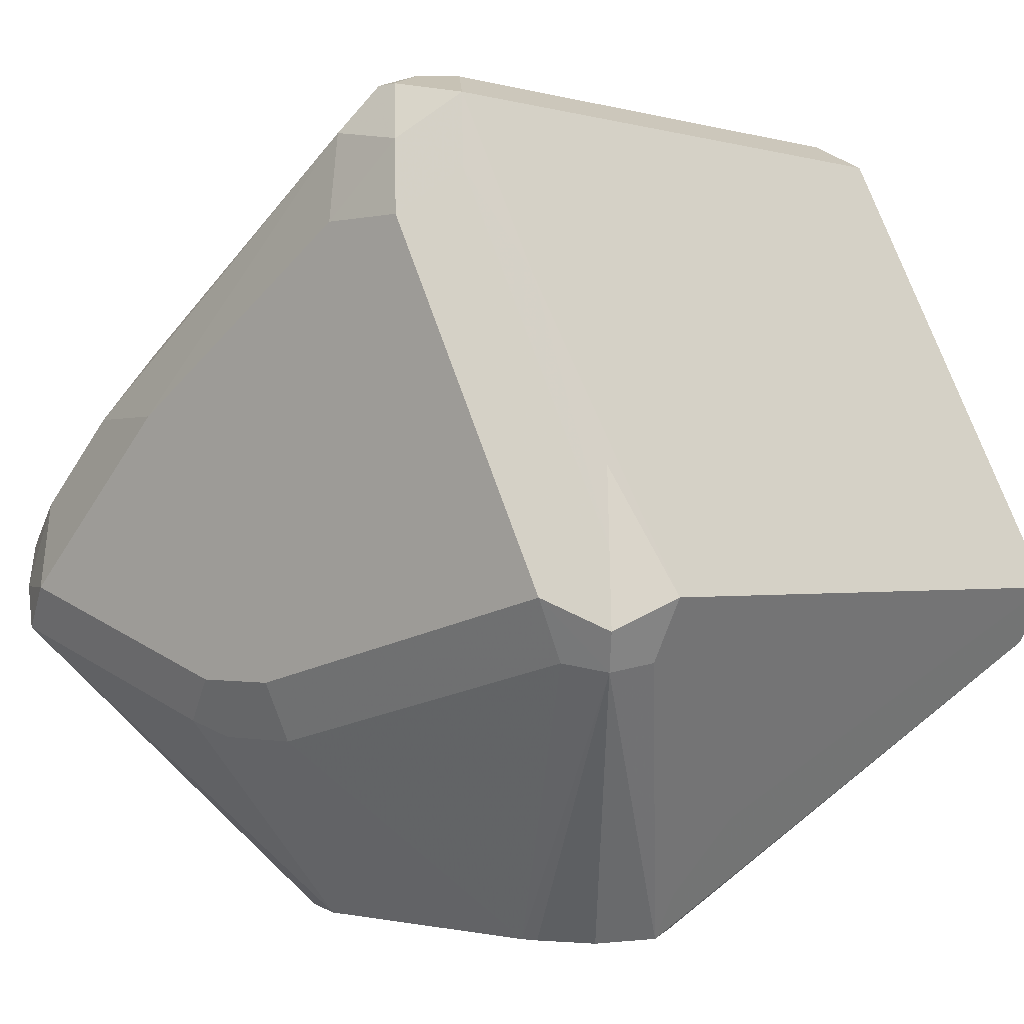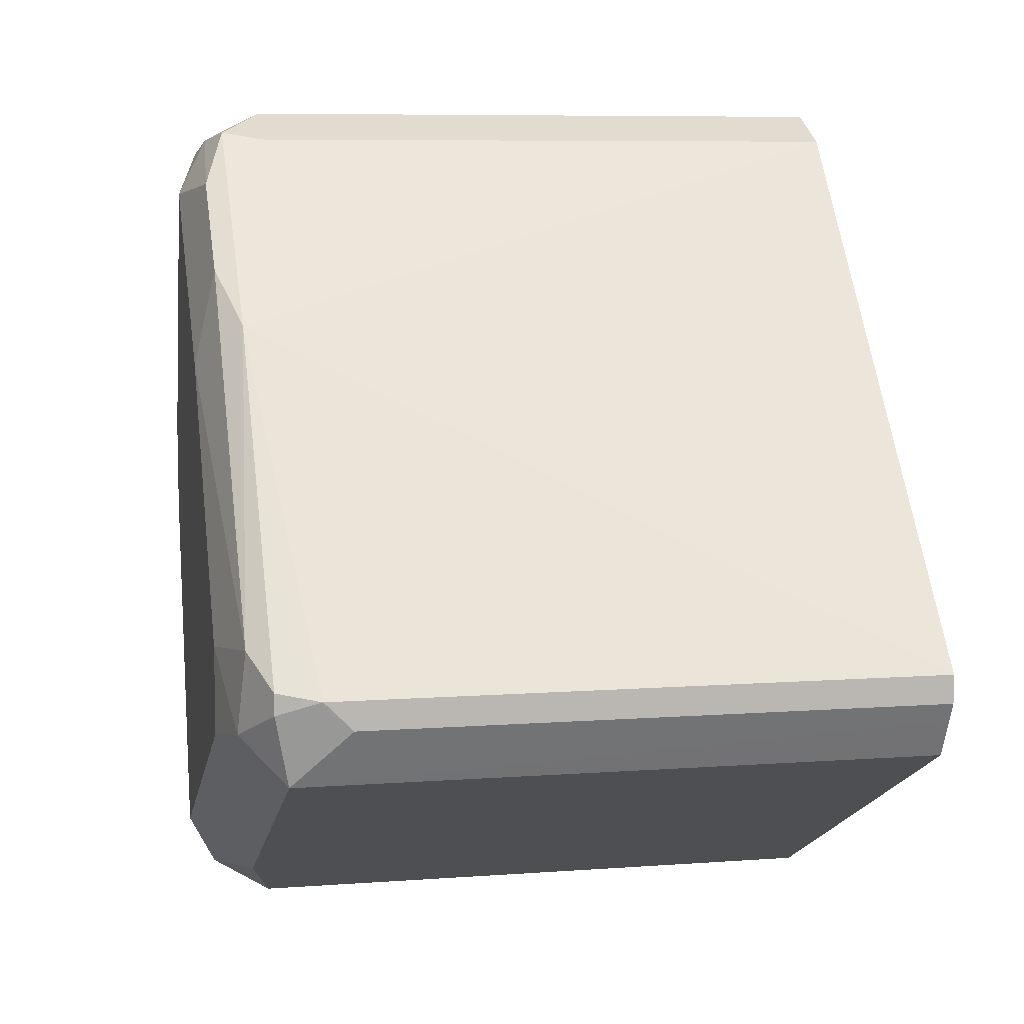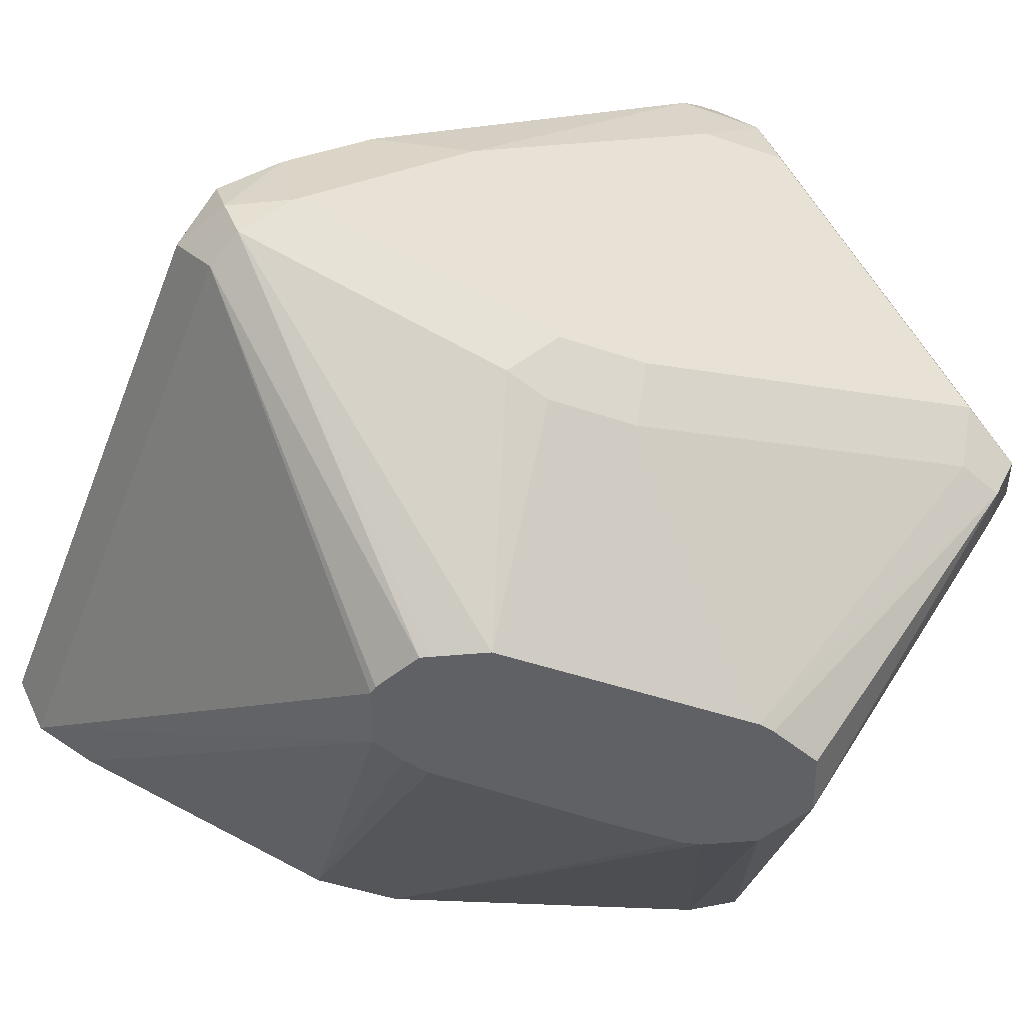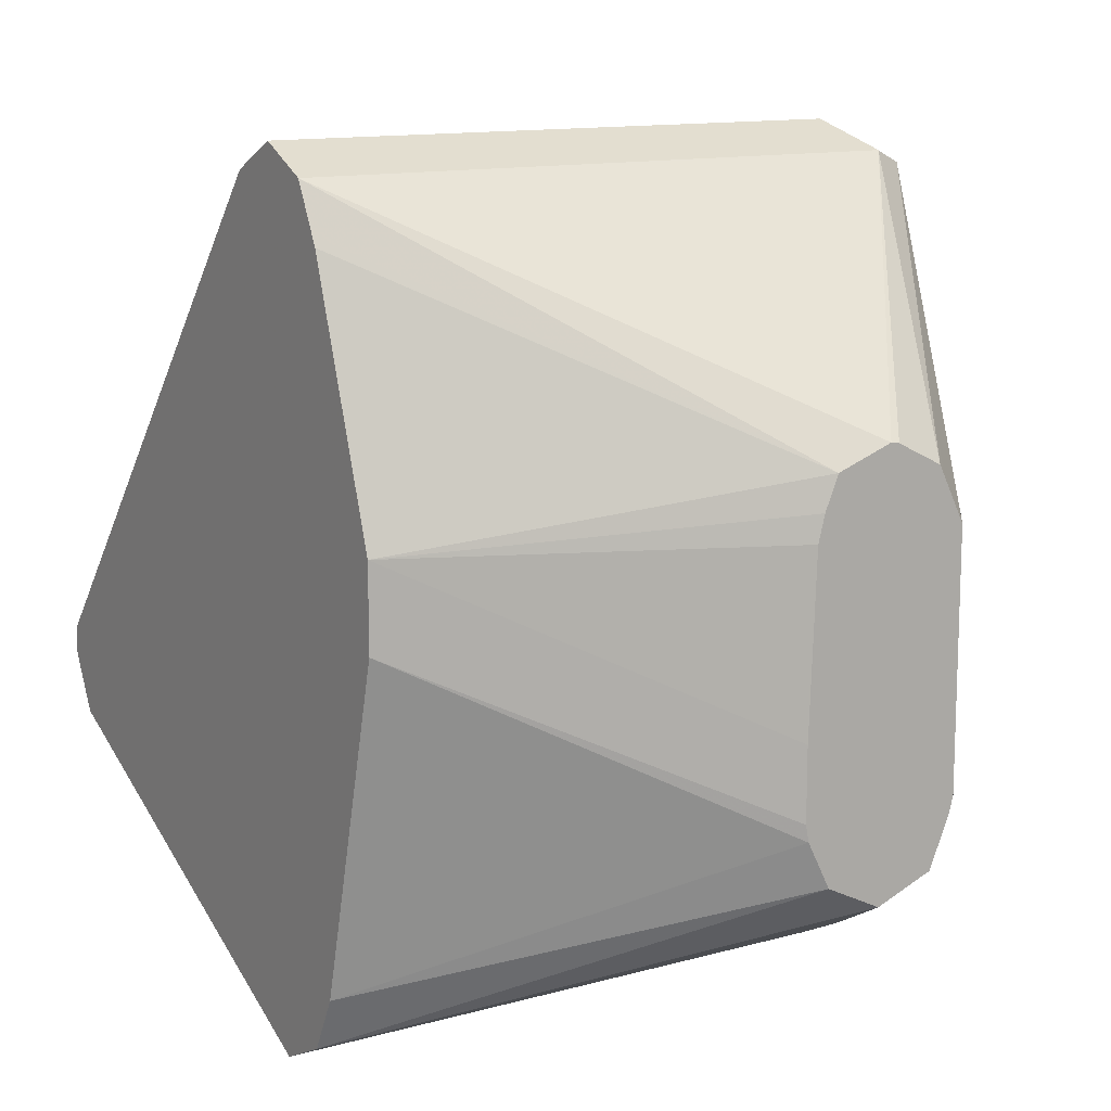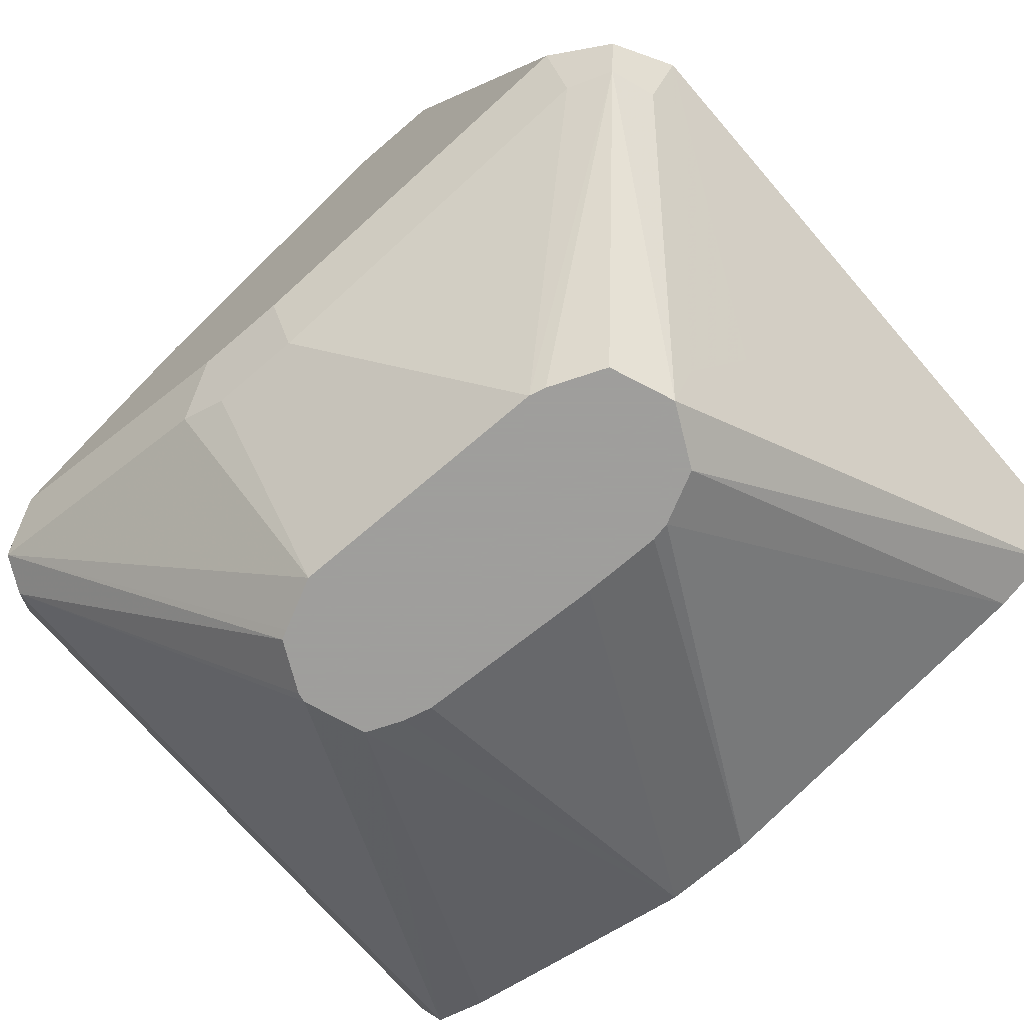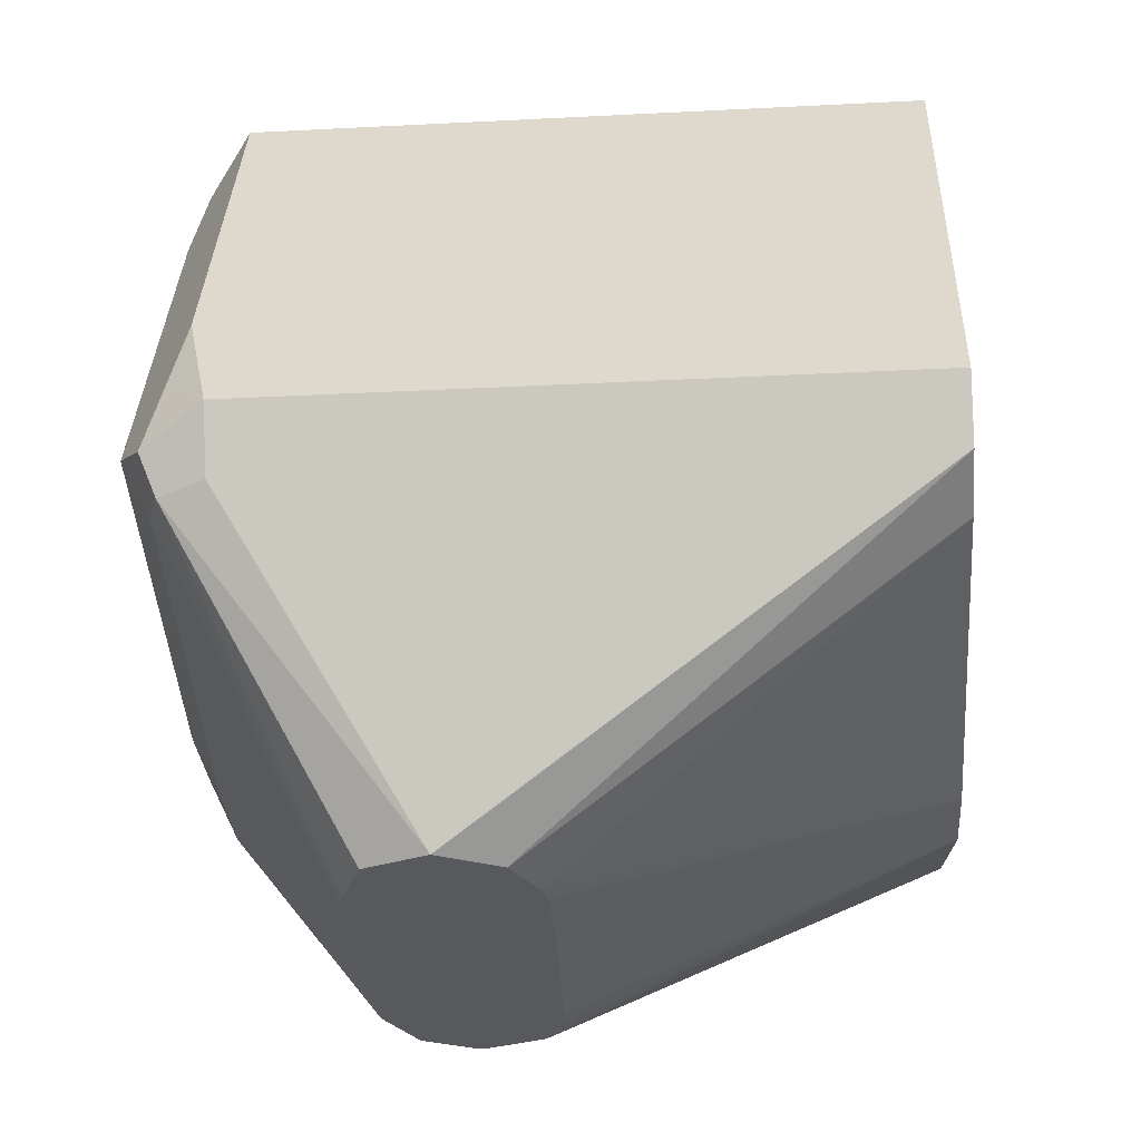
<metadata>
{"format":"obj","ext":"obj","renderer":"f3d","projection":"perspective","resolution":1024,"background":"white","views":[{"elev":-0.6,"azim":-48.1,"up":"+Z"},{"elev":7.6,"azim":-12.0,"up":"+Y"},{"elev":-48.6,"azim":-110.7,"up":"+Z"},{"elev":12.7,"azim":147.5,"up":"+Y"},{"elev":-71.1,"azim":-49.3,"up":"+Z"},{"elev":-30.1,"azim":4.3,"up":"+Z"}]}
</metadata>
<code>
v -0.1377 -0.179 0.9431
v 0.00249 -0.1833 0.9409
v 0.00249 -0.179 0.9431
v -0.1446 -0.1721 0.9431
v -0.1514 -0.1927 0.9362
v 0.00249 -0.1927 0.9362
v 0.00249 -0.1721 0.9431
v -0.1549 -0.1755 0.9396
v -0.1549 -0.09295 0.8828
v -0.1549 -0.1704 0.9396
v 0.00249 -0.1974 0.9268
v -0.1618 -0.1824 0.9258
v -0.1549 -0.1962 0.919
v -0.1514 -0.2134 0.8949
v -0.1377 -0.1996 0.9224
v 0.00249 -0.0482 0.8398
v -0.1446 -0.0482 0.8398
v -0.1549 -0.08777 0.8777
v -0.16 -0.08003 0.8673
v -0.16 -0.1626 0.9293
v -0.1446 -0.2478 0.826
v 0.00249 -0.2478 0.826
v -0.1652 -0.1859 0.9086
v -0.1652 -0.1652 0.9086
v -0.1618 -0.2237 0.8433
v -0.1549 -0.2375 0.8364
v -0.1514 -0.234 0.8536
v 0.00249 -0.0413 0.826
v -0.1446 -0.0413 0.826
v -0.1549 -0.04648 0.8364
v -0.16 -0.05937 0.8467
v -0.1652 -0.1033 0.8673
v -0.1583 -0.2409 0.8192
v -0.1549 -0.2375 0.8106
v -0.1446 -0.2409 0.8123
v -0.1033 -0.2081 0.7467
v -0.1033 -0.2134 0.7572
v -0.09292 -0.222 0.7744
v 0.00249 -0.2409 0.8123
v -0.1652 -0.2272 0.826
v 0.00249 -0.0482 0.8123
v -0.1514 -0.0482 0.8123
v -0.16 -0.05163 0.8157
v -0.1583 -0.0482 0.826
v -0.1652 -0.06196 0.826
v -0.1583 -0.2272 0.8123
v -0.1239 -0.1859 0.7467
v -0.123 -0.1896 0.7467
v -0.1177 -0.2024 0.7467
v -0.08921 -0.2011 0.7467
v 0.00249 -0.2272 0.8054
v -0.1652 -0.1446 0.8054
v 0.00249 -0.05945 0.8066
v -0.08923 -0.1091 0.7467
v -0.1033 -0.104 0.7467
v -0.1054 -0.1043 0.7467
v -0.117 -0.1102 0.7467
v -0.1181 -0.1123 0.7467
v -0.1239 -0.1239 0.7467
v -0.16 -0.1136 0.7951
v -0.1652 -0.1239 0.8054
v -0.1583 -0.1446 0.7916
v -0.08342 -0.1895 0.7467
v 0.00249 -0.1446 0.7848
v 0.00249 -0.06196 0.8054
v 0.00249 -0.1239 0.7848
v -0.08587 -0.1174 0.7467
v -0.1583 -0.1239 0.7916
v -0.0826 -0.1853 0.7467
v -0.0826 -0.1674 0.7467
v -0.08422 -0.1239 0.7467
f 36 49 48
f 36 58 57
f 36 48 47
f 36 47 59
f 36 59 58
f 36 57 56
f 36 70 69
f 36 55 54
f 36 54 67
f 36 67 71
f 36 71 70
f 36 69 63
f 34 36 35
f 36 56 55
f 34 49 36
f 23 52 40
f 34 47 48
f 36 63 50
f 23 61 52
f 26 40 33
f 28 41 42
f 28 42 29
f 29 42 43
f 34 48 49
f 29 43 44
f 30 44 31
f 31 44 45
f 31 45 32
f 33 40 34
f 34 40 46
f 34 46 47
f 29 44 30
f 36 50 39
f 64 70 66
f 39 50 51
f 66 71 67
f 66 70 71
f 23 45 61
f 64 69 70
f 63 69 64
f 59 68 60
f 54 66 67
f 54 65 66
f 53 65 54
f 52 68 62
f 52 60 68
f 52 61 60
f 51 63 64
f 50 63 51
f 47 68 59
f 47 62 68
f 46 62 47
f 40 52 62
f 40 62 46
f 41 53 54
f 41 54 55
f 41 55 42
f 42 55 56
f 36 38 37
f 42 56 57
f 43 45 44
f 43 57 58
f 43 58 59
f 43 59 60
f 43 60 61
f 43 61 45
f 42 57 43
f 23 32 45
f 25 40 26
f 23 40 25
f 2 7 3
f 4 8 5
f 4 7 9
f 4 9 10
f 4 10 8
f 5 11 6
f 2 28 16
f 5 8 12
f 5 23 13
f 5 13 14
f 5 14 15
f 5 15 11
f 7 16 9
f 8 10 12
f 5 12 23
f 9 16 17
f 2 41 28
f 2 65 53
f 23 24 32
f 1 2 3
f 1 3 7
f 1 7 4
f 1 4 5
f 1 5 2
f 2 53 41
f 2 5 6
f 2 11 22
f 2 22 39
f 2 39 51
f 2 51 64
f 2 64 66
f 2 66 65
f 2 6 11
f 9 17 18
f 2 16 7
f 9 19 20
f 18 31 19
f 19 31 32
f 19 32 20
f 20 32 24
f 21 27 26
f 21 26 33
f 18 30 31
f 21 33 34
f 21 35 36
f 21 36 37
f 21 37 38
f 21 38 22
f 22 38 36
f 9 18 19
f 21 34 35
f 17 30 18
f 22 36 39
f 9 20 10
f 17 29 30
f 10 20 12
f 11 15 14
f 11 14 21
f 12 20 24
f 12 24 23
f 11 21 22
f 13 25 26
f 13 26 14
f 14 26 27
f 14 27 21
f 16 28 29
f 16 29 17
f 13 23 25

</code>
